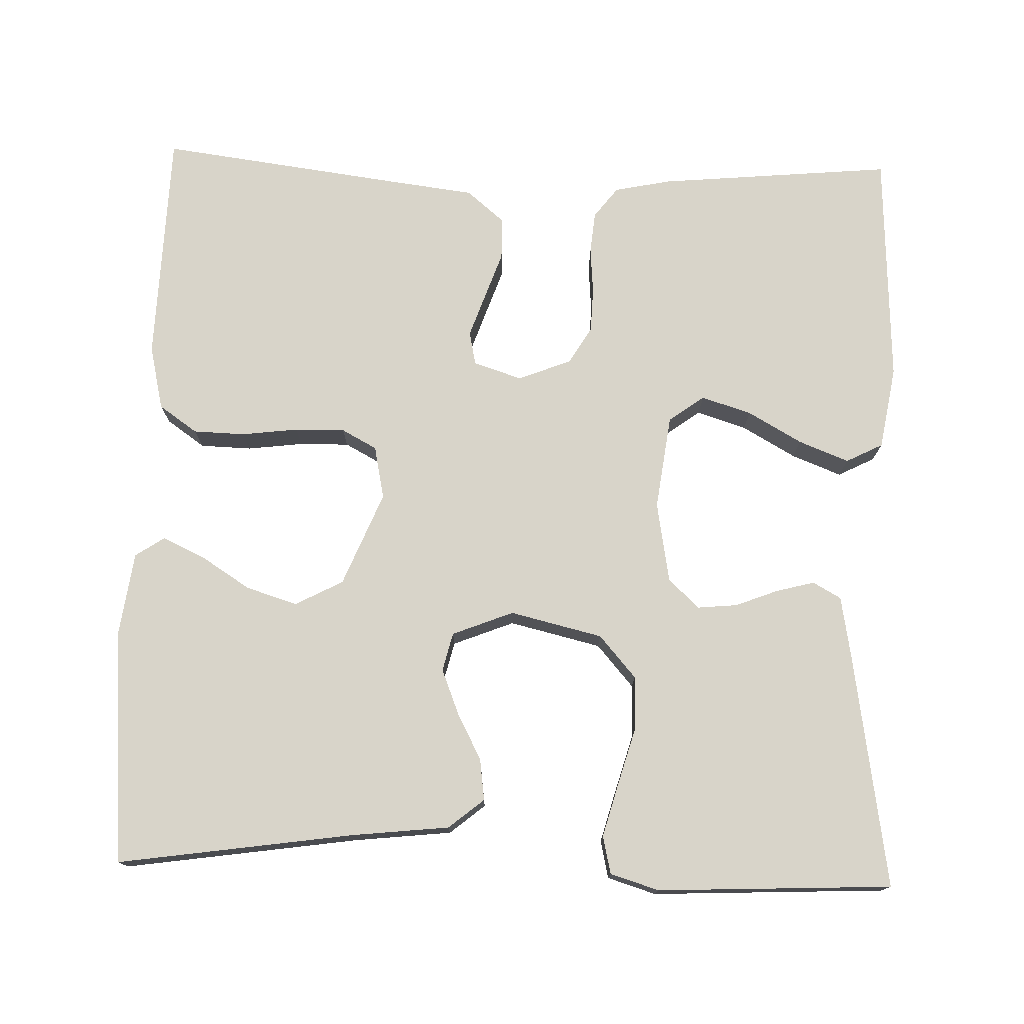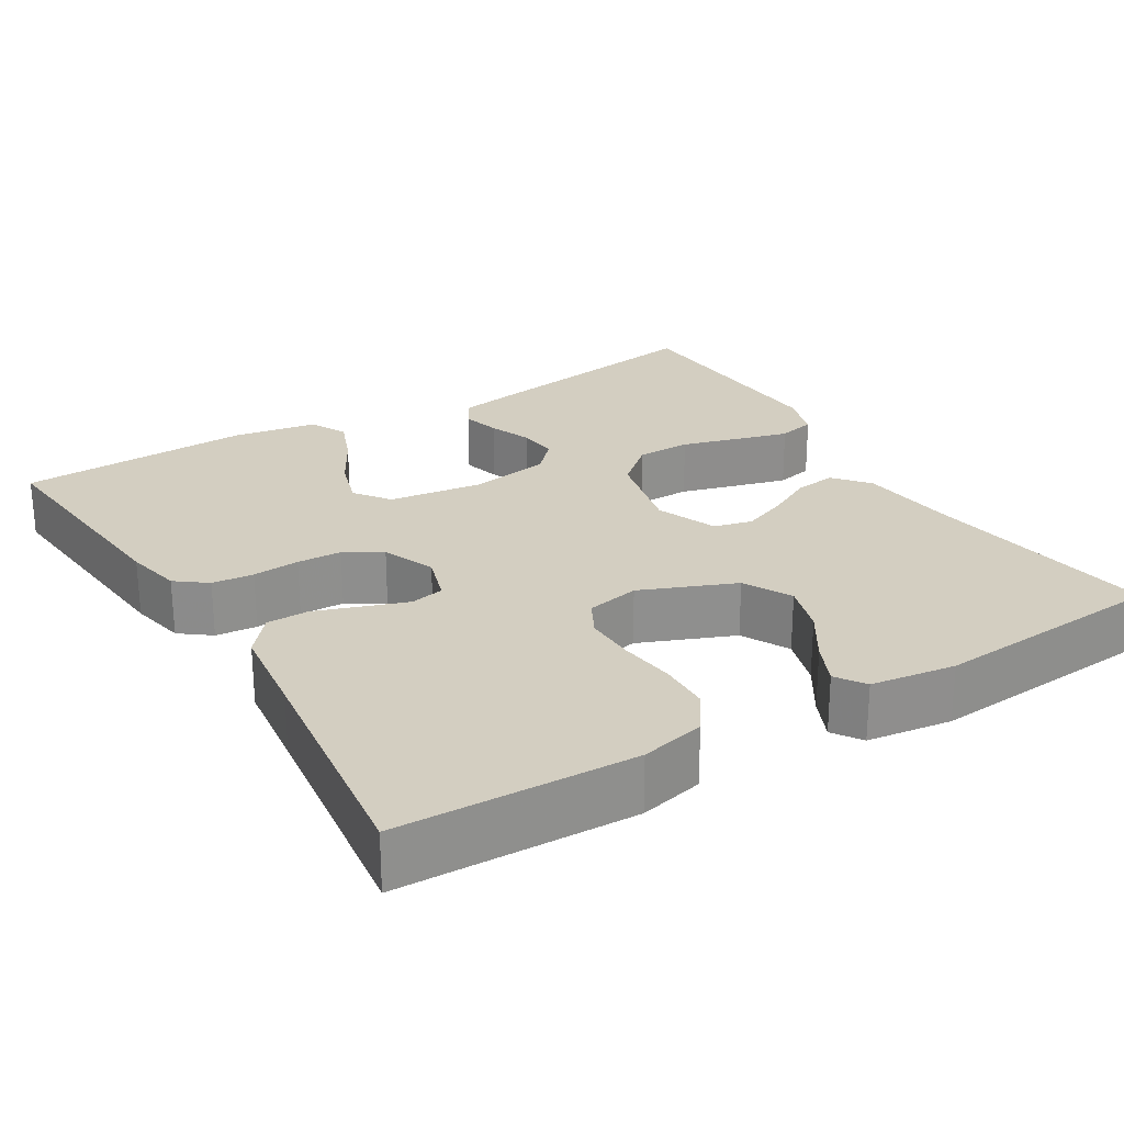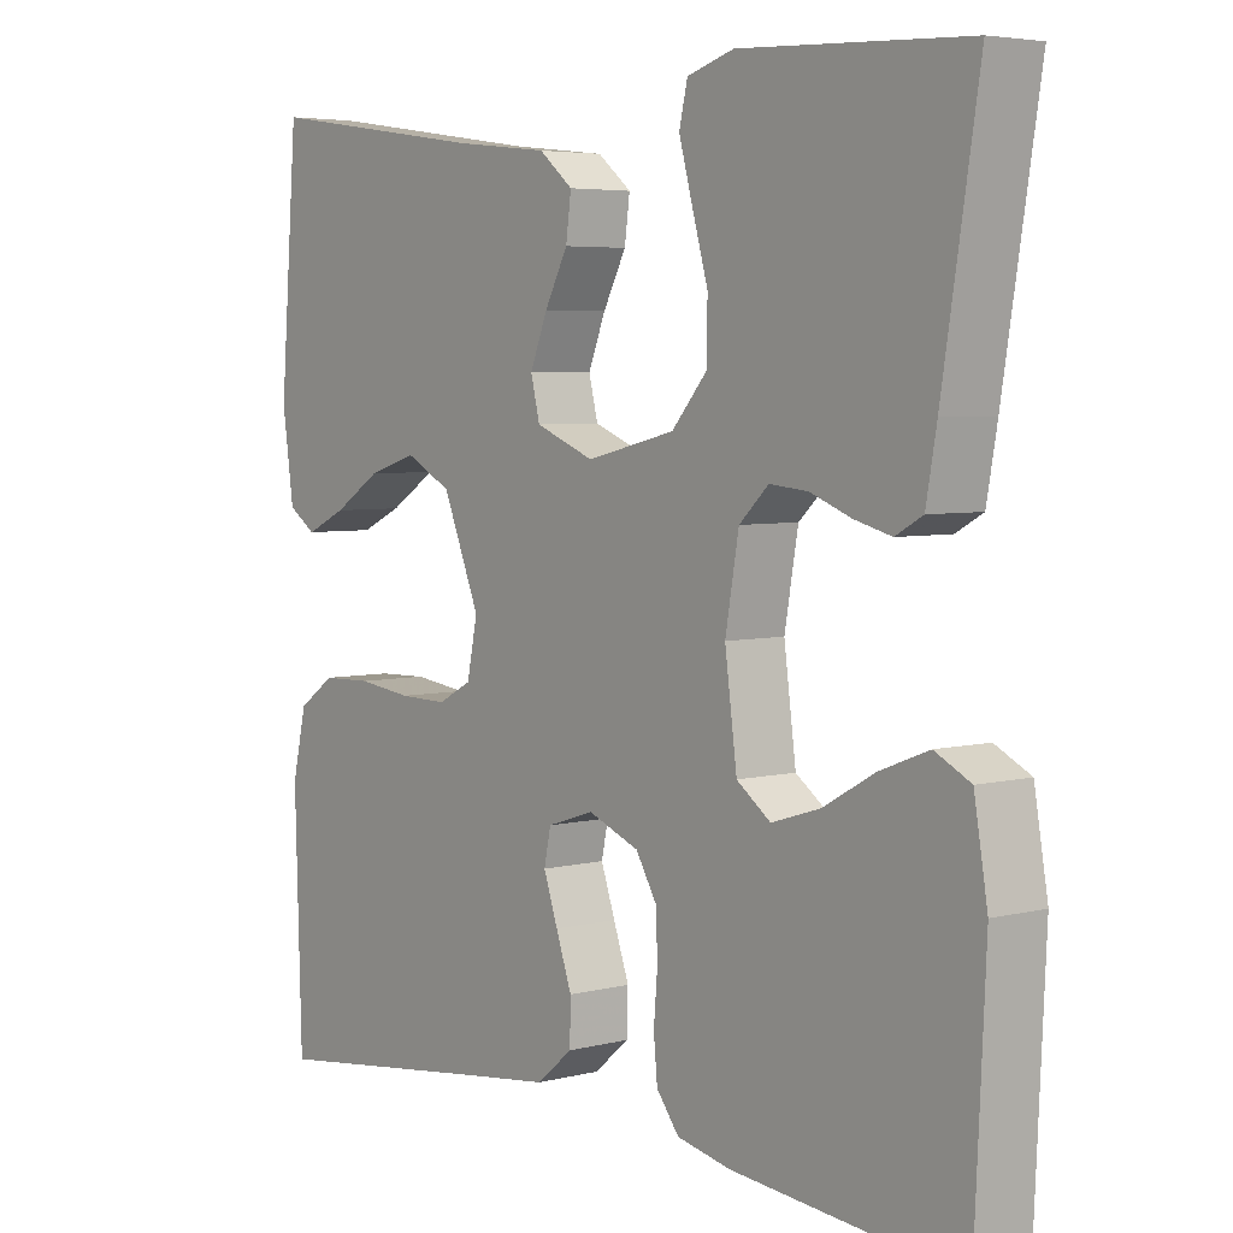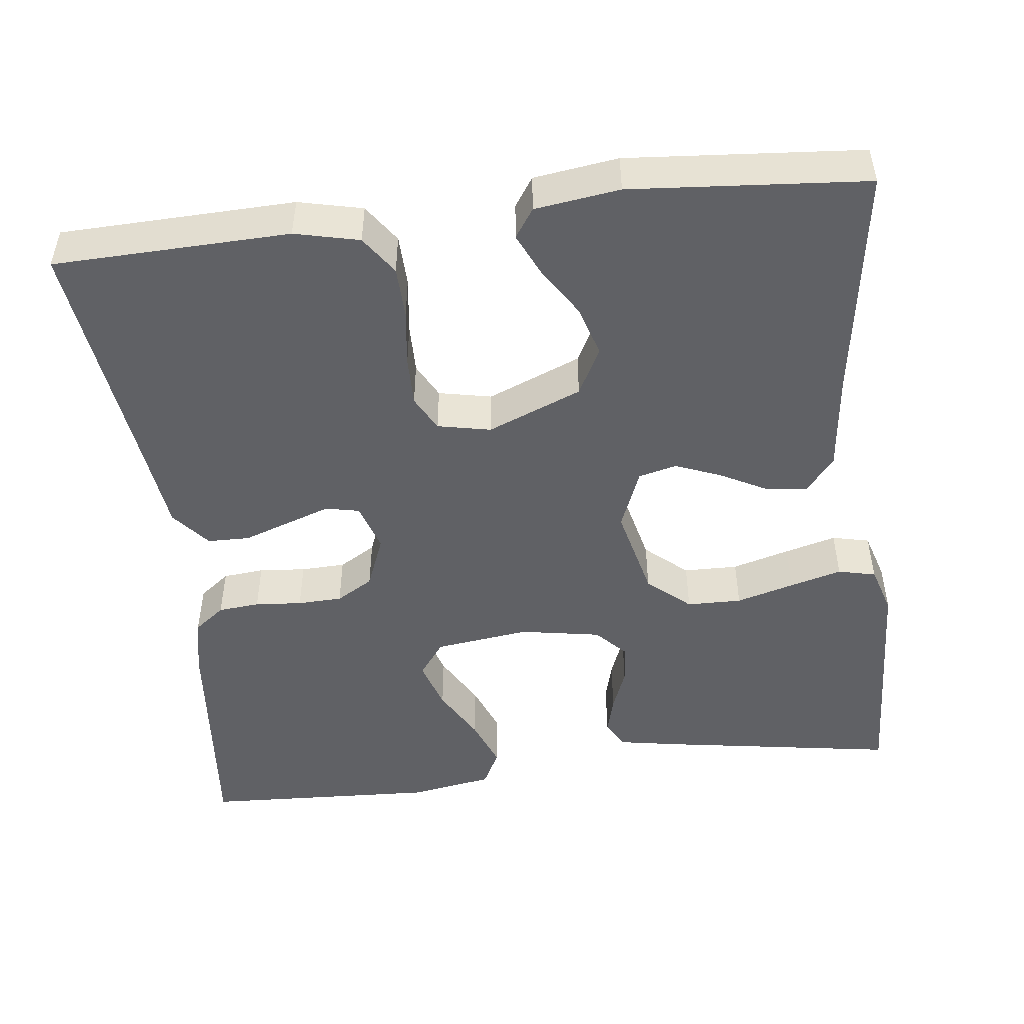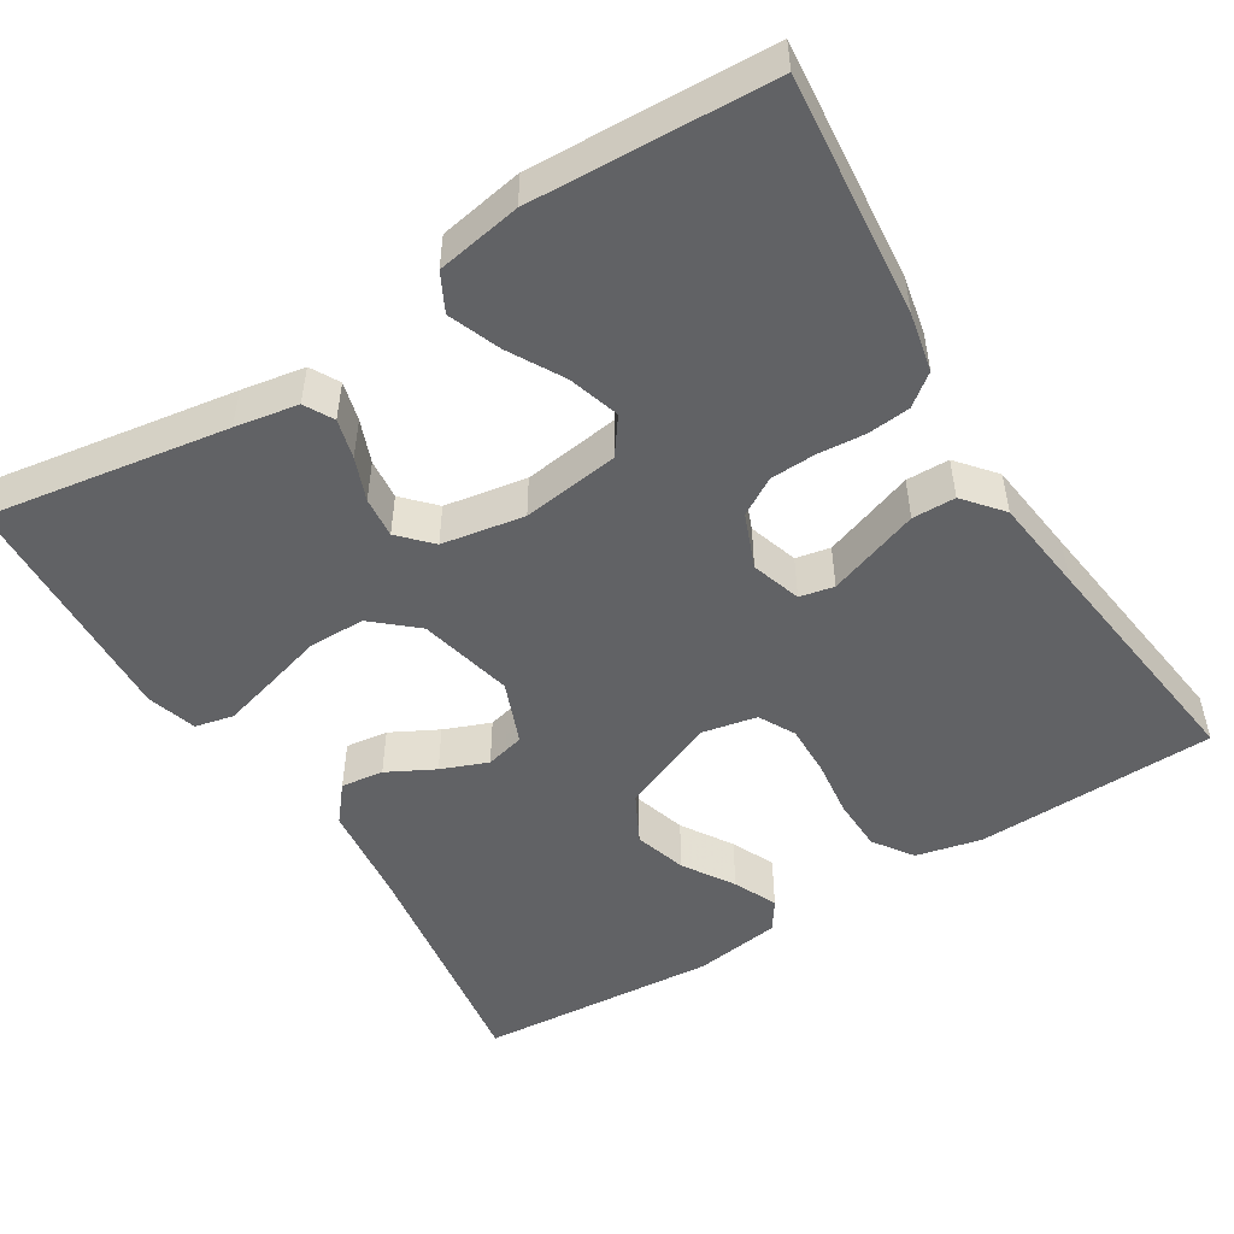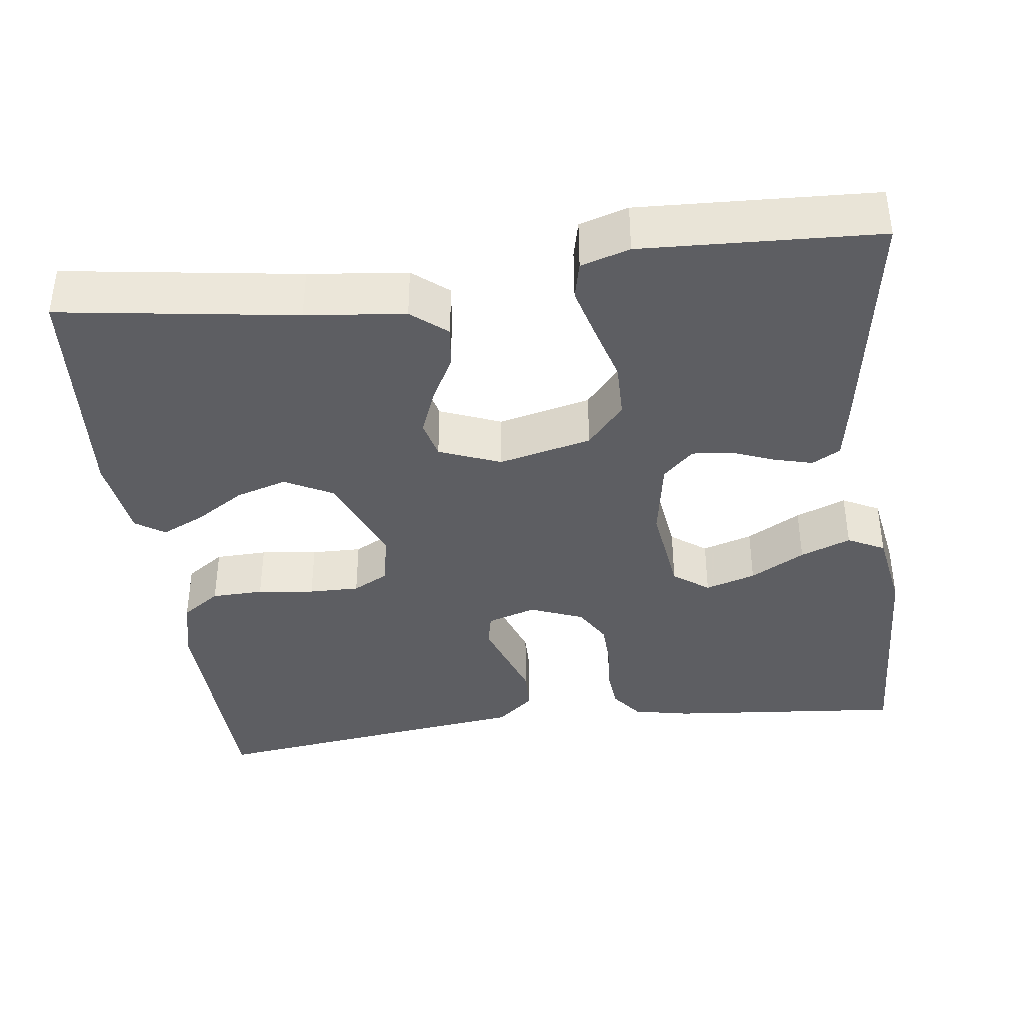
<metadata>
{"format":"obj","ext":"obj","renderer":"f3d","projection":"perspective","resolution":1024,"background":"white","views":[{"elev":75.6,"azim":1.8,"up":"+Y"},{"elev":25.2,"azim":-121.3,"up":"+Y"},{"elev":4.8,"azim":51.2,"up":"+Z"},{"elev":-48.8,"azim":-83.2,"up":"+Y"},{"elev":-50.6,"azim":121.8,"up":"+Y"},{"elev":-38.8,"azim":7.4,"up":"+Y"}]}
</metadata>
<code>
v 0.5 0.07 0.5
v 0.452 0.07 0.2
v 0.438 0.07 0.121
v 0.402 0.07 0.101
v 0.353 0.07 0.114
v 0.299 0.07 0.135
v 0.248 0.07 0.14
v 0.209 0.07 0.103
v 0.191 0.07 0
v 0.207 0.07 -0.121
v 0.252 0.07 -0.154
v 0.316 0.07 -0.134
v 0.385 0.07 -0.095
v 0.449 0.07 -0.07
v 0.496 0.07 -0.094
v 0.514 0.07 -0.2
v 0.5 0.07 -0.5
v 0.2 0.07 -0.472
v 0.128 0.07 -0.457
v 0.098 0.07 -0.418
v 0.093 0.07 -0.365
v 0.098 0.07 -0.305
v 0.096 0.07 -0.248
v 0.068 0.07 -0.201
v 0 0.07 -0.174
v -0.062 0.07 -0.194
v -0.071 0.07 -0.237
v -0.052 0.07 -0.292
v -0.031 0.07 -0.352
v -0.032 0.07 -0.406
v -0.08 0.07 -0.446
v -0.2 0.07 -0.461
v -0.5 0.07 -0.5
v -0.509 0.07 -0.2
v -0.49 0.07 -0.118
v -0.441 0.07 -0.084
v -0.375 0.07 -0.082
v -0.303 0.07 -0.091
v -0.239 0.07 -0.092
v -0.194 0.07 -0.068
v -0.18 0.07 0
v -0.229 0.07 0.12
v -0.29 0.07 0.152
v -0.355 0.07 0.132
v -0.418 0.07 0.092
v -0.472 0.07 0.067
v -0.509 0.07 0.092
v -0.524 0.07 0.2
v -0.5 0.07 0.5
v -0.2 0.07 0.456
v -0.074 0.07 0.442
v -0.029 0.07 0.405
v -0.036 0.07 0.352
v -0.067 0.07 0.293
v -0.09 0.07 0.235
v -0.078 0.07 0.186
v 0 0.07 0.155
v 0.118 0.07 0.183
v 0.165 0.07 0.237
v 0.166 0.07 0.307
v 0.145 0.07 0.381
v 0.127 0.07 0.447
v 0.138 0.07 0.495
v 0.2 0.07 0.514
v 0.5 0 0.5
v 0.452 0 0.2
v 0.438 0 0.121
v 0.402 0 0.101
v 0.353 0 0.114
v 0.299 0 0.135
v 0.248 0 0.14
v 0.209 0 0.103
v 0.191 0 0
v 0.207 0 -0.121
v 0.252 0 -0.154
v 0.316 0 -0.134
v 0.385 0 -0.095
v 0.449 0 -0.07
v 0.496 0 -0.094
v 0.514 0 -0.2
v 0.5 0 -0.5
v 0.2 0 -0.472
v 0.128 0 -0.457
v 0.098 0 -0.418
v 0.093 0 -0.365
v 0.098 0 -0.305
v 0.096 0 -0.248
v 0.068 0 -0.201
v 0 0 -0.174
v -0.062 0 -0.194
v -0.071 0 -0.237
v -0.052 0 -0.292
v -0.031 0 -0.352
v -0.032 0 -0.406
v -0.08 0 -0.446
v -0.2 0 -0.461
v -0.5 0 -0.5
v -0.509 0 -0.2
v -0.49 0 -0.118
v -0.441 0 -0.084
v -0.375 0 -0.082
v -0.303 0 -0.091
v -0.239 0 -0.092
v -0.194 0 -0.068
v -0.18 0 0
v -0.229 0 0.12
v -0.29 0 0.152
v -0.355 0 0.132
v -0.418 0 0.092
v -0.472 0 0.067
v -0.509 0 0.092
v -0.524 0 0.2
v -0.5 0 0.5
v -0.2 0 0.456
v -0.074 0 0.442
v -0.029 0 0.405
v -0.036 0 0.352
v -0.067 0 0.293
v -0.09 0 0.235
v -0.078 0 0.186
v 0 0 0.155
v 0.118 0 0.183
v 0.165 0 0.237
v 0.166 0 0.307
v 0.145 0 0.381
v 0.127 0 0.447
v 0.138 0 0.495
v 0.2 0 0.514
f 4 5 6
f 3 4 6
f 2 3 6
f 1 2 6
f 64 1 6
f 63 64 6
f 62 63 6
f 61 62 6
f 60 61 6
f 59 60 6 7
f 58 59 7 8
f 57 58 8 9
f 56 57 9 10
f 52 53 54
f 51 52 54
f 50 51 54
f 50 54 55
f 48 49 50
f 47 48 50
f 46 47 50
f 45 46 50
f 44 45 50
f 43 44 50 55
f 42 43 55 56
f 36 37 38
f 35 36 38
f 34 35 38
f 33 34 38
f 32 33 38
f 32 38 39
f 31 32 39
f 30 31 39
f 29 30 39
f 28 29 39
f 27 28 39 40
f 20 21 22
f 19 20 22
f 18 19 22
f 17 18 22
f 16 17 22
f 15 16 22
f 14 15 22
f 13 14 22
f 12 13 22
f 11 12 22 23
f 10 11 23 24
f 10 24 25
f 56 10 25
f 42 56 25
f 41 42 25
f 26 27 40 41
f 25 26 41
f 70 69 68
f 70 68 67
f 70 67 66
f 70 66 65
f 70 65 128
f 70 128 127
f 70 127 126
f 70 126 125
f 70 125 124
f 71 70 124 123
f 72 71 123 122
f 73 72 122 121
f 74 73 121 120
f 118 117 116
f 118 116 115
f 118 115 114
f 119 118 114
f 114 113 112
f 114 112 111
f 114 111 110
f 114 110 109
f 114 109 108
f 119 114 108 107
f 120 119 107 106
f 102 101 100
f 102 100 99
f 102 99 98
f 102 98 97
f 102 97 96
f 103 102 96
f 103 96 95
f 103 95 94
f 103 94 93
f 103 93 92
f 104 103 92 91
f 86 85 84
f 86 84 83
f 86 83 82
f 86 82 81
f 86 81 80
f 86 80 79
f 86 79 78
f 86 78 77
f 86 77 76
f 87 86 76 75
f 88 87 75 74
f 89 88 74
f 89 74 120
f 89 120 106
f 89 106 105
f 105 104 91 90
f 105 90 89
f 1 65 66 2
f 2 66 67 3
f 3 67 68 4
f 4 68 69 5
f 5 69 70 6
f 6 70 71 7
f 7 71 72 8
f 8 72 73 9
f 9 73 74 10
f 10 74 75 11
f 11 75 76 12
f 12 76 77 13
f 13 77 78 14
f 14 78 79 15
f 15 79 80 16
f 16 80 81 17
f 17 81 82 18
f 18 82 83 19
f 19 83 84 20
f 20 84 85 21
f 21 85 86 22
f 22 86 87 23
f 23 87 88 24
f 24 88 89 25
f 25 89 90 26
f 26 90 91 27
f 27 91 92 28
f 28 92 93 29
f 29 93 94 30
f 30 94 95 31
f 31 95 96 32
f 32 96 97 33
f 33 97 98 34
f 34 98 99 35
f 35 99 100 36
f 36 100 101 37
f 37 101 102 38
f 38 102 103 39
f 39 103 104 40
f 40 104 105 41
f 41 105 106 42
f 42 106 107 43
f 43 107 108 44
f 44 108 109 45
f 45 109 110 46
f 46 110 111 47
f 47 111 112 48
f 48 112 113 49
f 49 113 114 50
f 50 114 115 51
f 51 115 116 52
f 52 116 117 53
f 53 117 118 54
f 54 118 119 55
f 55 119 120 56
f 56 120 121 57
f 57 121 122 58
f 58 122 123 59
f 59 123 124 60
f 60 124 125 61
f 61 125 126 62
f 62 126 127 63
f 63 127 128 64
f 64 128 65 1

</code>
